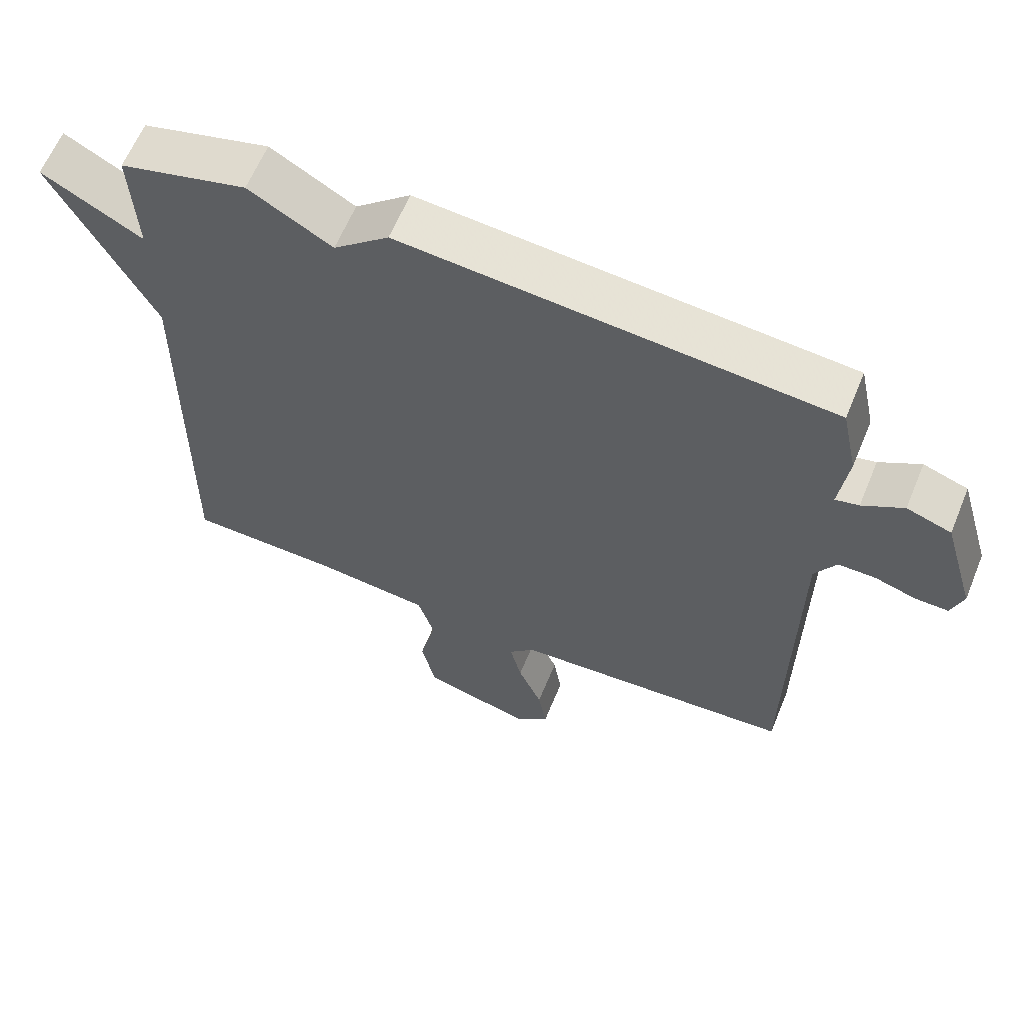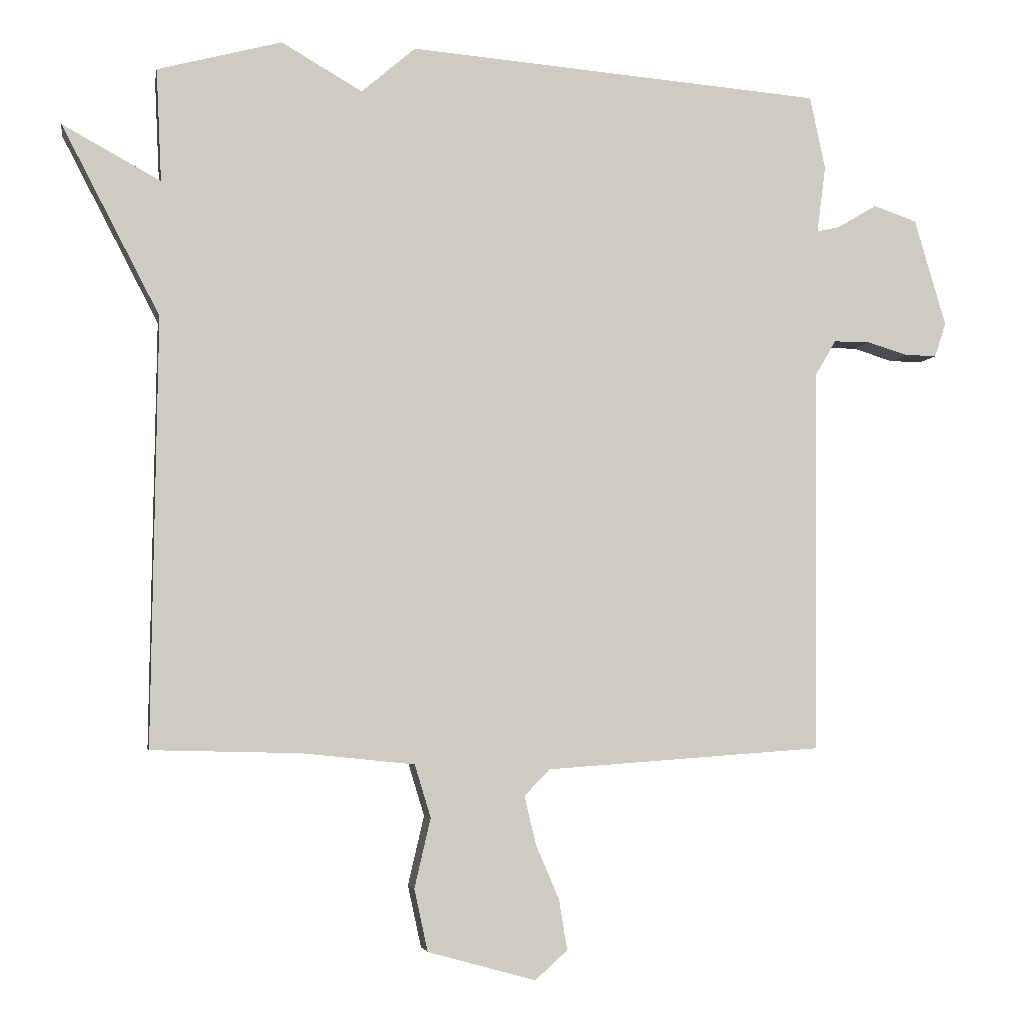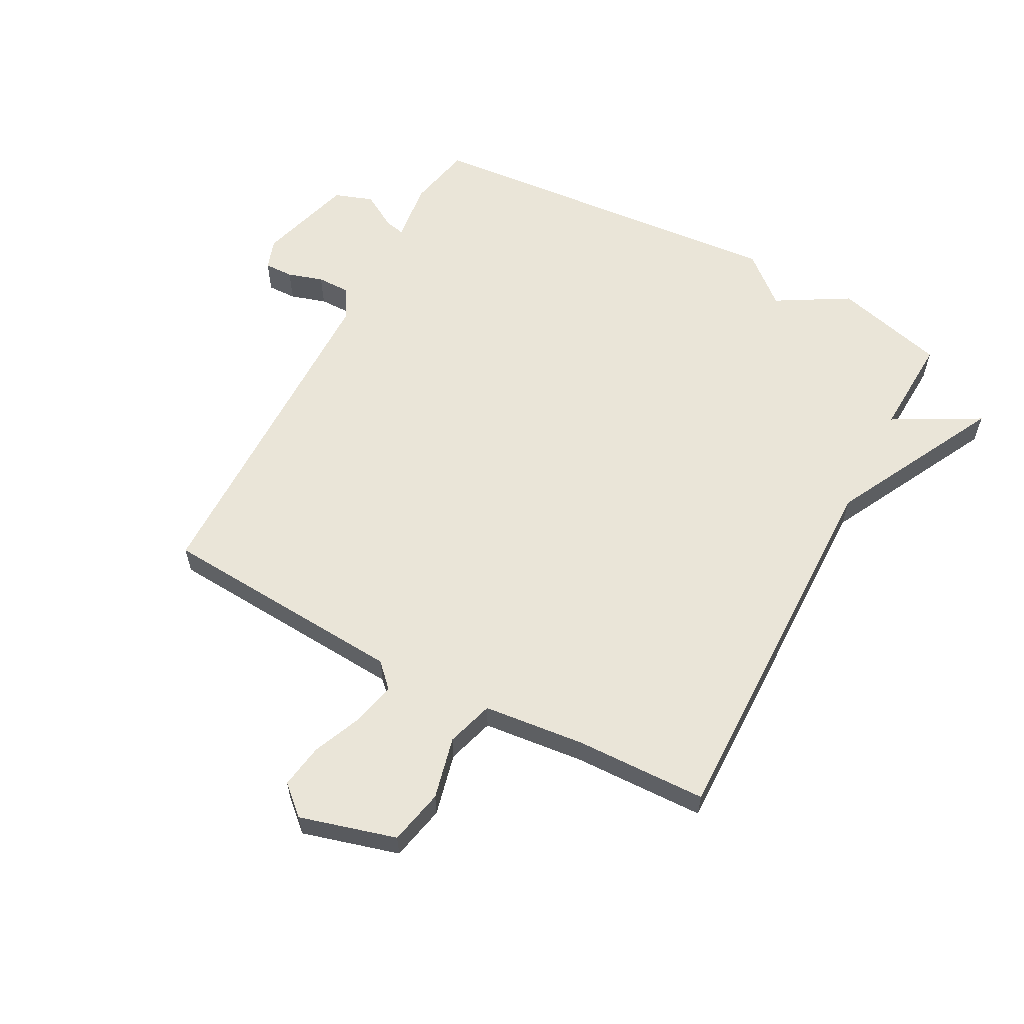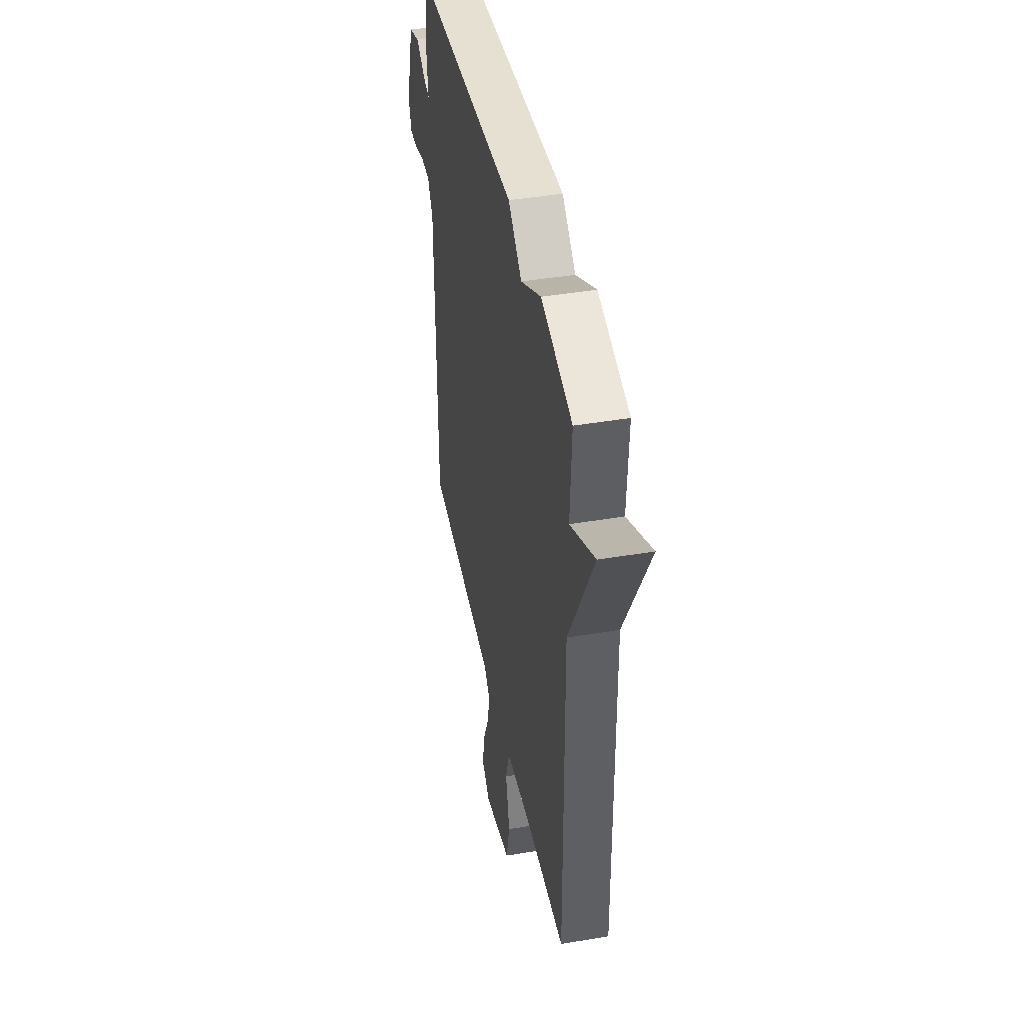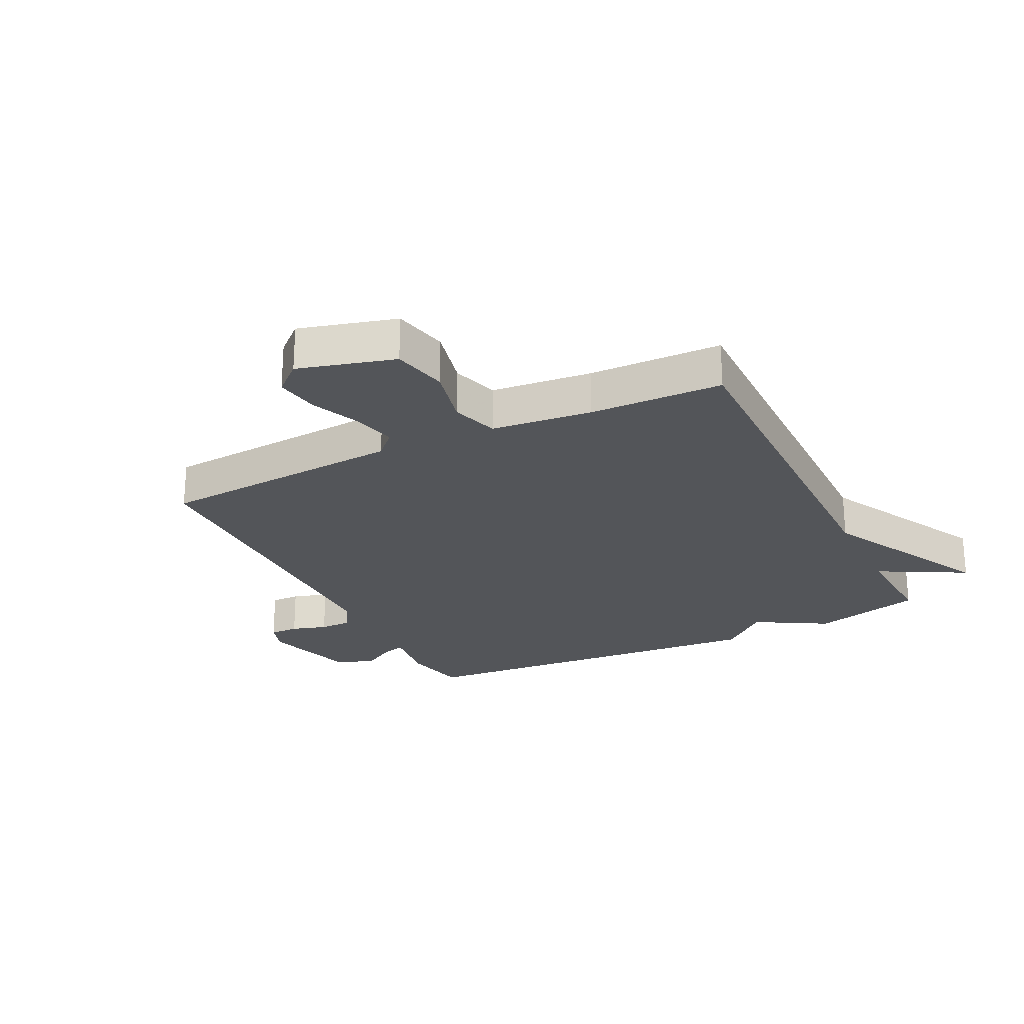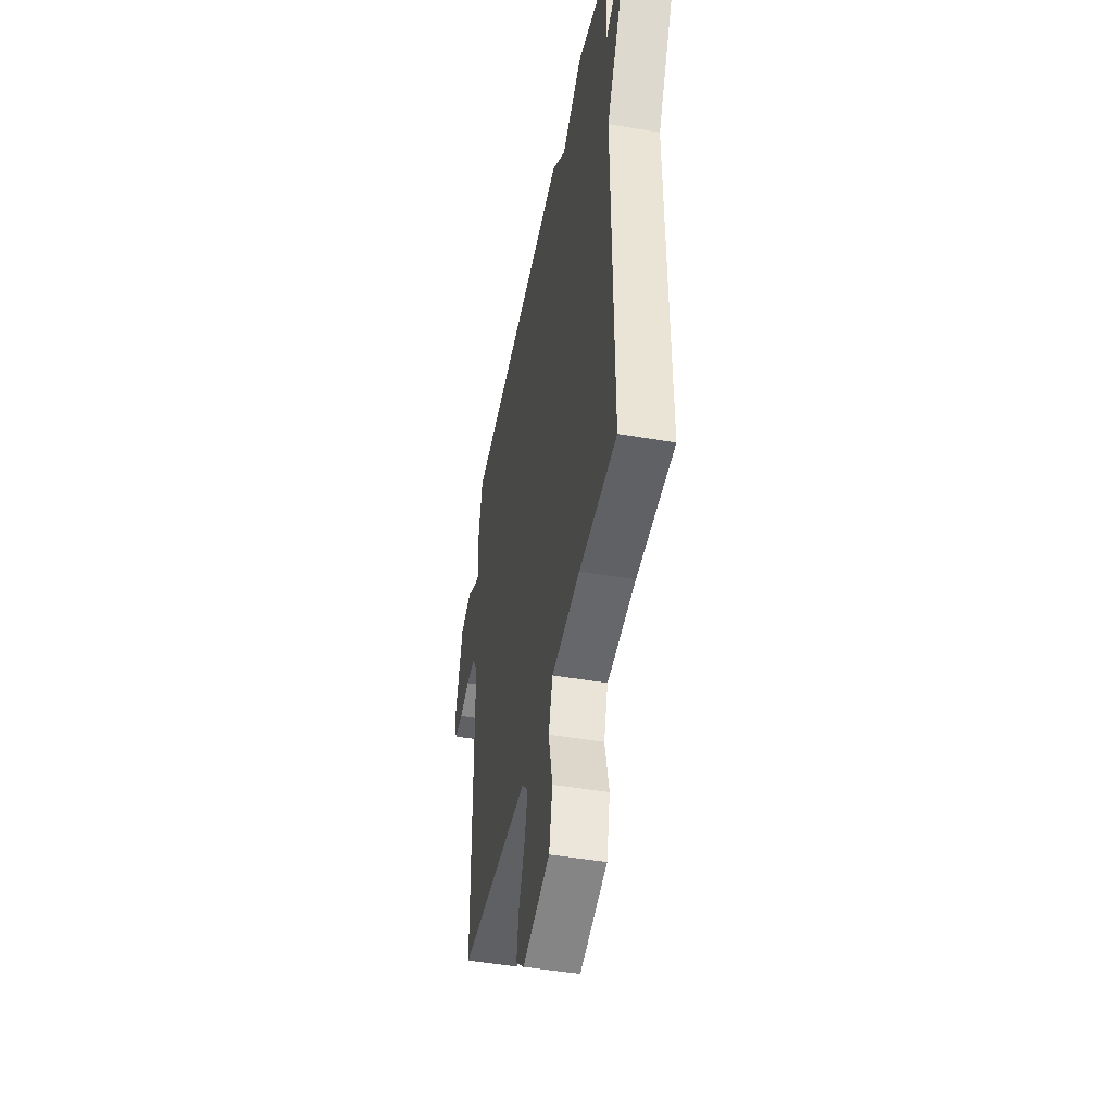
<metadata>
{"format":"obj","ext":"obj","renderer":"f3d","projection":"perspective","resolution":1024,"background":"white","views":[{"elev":62.2,"azim":22.4,"up":"+Z"},{"elev":-4.5,"azim":-10.1,"up":"+Z"},{"elev":59.4,"azim":-152.2,"up":"+Y"},{"elev":43.4,"azim":-101.3,"up":"+Z"},{"elev":-24.2,"azim":-153.7,"up":"+Y"},{"elev":-46.3,"azim":-101.2,"up":"+Z"}]}
</metadata>
<code>
v -0.5 0.07 -0.5
v -0.492 0.07 0.133
v -0.637 0.07 0.412
v -0.492 0.07 0.333
v -0.5 0.07 0.5
v -0.316 0.07 0.549
v -0.196 0.07 0.48
v -0.116 0.07 0.549
v 0.5 0.07 0.5
v 0.523 0.07 0.392
v 0.51 0.07 0.292
v 0.544 0.07 0.3
v 0.603 0.07 0.335
v 0.667 0.07 0.313
v 0.714 0.07 0.154
v 0.697 0.07 0.103
v 0.649 0.07 0.104
v 0.59 0.07 0.122
v 0.536 0.07 0.122
v 0.505 0.07 0.069
v 0.5 0.07 -0.5
v 0.089 0.07 -0.53
v 0.051 0.07 -0.569
v 0.068 0.07 -0.64
v 0.103 0.07 -0.722
v 0.115 0.07 -0.796
v 0.067 0.07 -0.839
v -0.093 0.07 -0.795
v -0.113 0.07 -0.703
v -0.089 0.07 -0.6
v -0.113 0.07 -0.522
v -0.28 0.07 -0.505
v -0.5 0 -0.5
v -0.492 0 0.133
v -0.637 0 0.412
v -0.492 0 0.333
v -0.5 0 0.5
v -0.316 0 0.549
v -0.196 0 0.48
v -0.116 0 0.549
v 0.5 0 0.5
v 0.523 0 0.392
v 0.51 0 0.292
v 0.544 0 0.3
v 0.603 0 0.335
v 0.667 0 0.313
v 0.714 0 0.154
v 0.697 0 0.103
v 0.649 0 0.104
v 0.59 0 0.122
v 0.536 0 0.122
v 0.505 0 0.069
v 0.5 0 -0.5
v 0.089 0 -0.53
v 0.051 0 -0.569
v 0.068 0 -0.64
v 0.103 0 -0.722
v 0.115 0 -0.796
v 0.067 0 -0.839
v -0.093 0 -0.795
v -0.113 0 -0.703
v -0.089 0 -0.6
v -0.113 0 -0.522
v -0.28 0 -0.505
f 28 29 30
f 27 28 30
f 26 27 30
f 25 26 30
f 24 25 30
f 23 24 30 31
f 22 23 31
f 22 31 32
f 21 22 32
f 20 21 32
f 16 17 18
f 15 16 18
f 14 15 18
f 13 14 18
f 12 13 18
f 11 12 18 19
f 9 10 11
f 8 9 11
f 7 8 11
f 32 1 2
f 20 32 2
f 19 20 2
f 11 19 2
f 7 11 2
f 2 3 4
f 6 7 2 4
f 4 5 6
f 62 61 60
f 62 60 59
f 62 59 58
f 62 58 57
f 62 57 56
f 63 62 56 55
f 63 55 54
f 64 63 54
f 64 54 53
f 64 53 52
f 50 49 48
f 50 48 47
f 50 47 46
f 50 46 45
f 50 45 44
f 51 50 44 43
f 43 42 41
f 43 41 40
f 43 40 39
f 34 33 64
f 34 64 52
f 34 52 51
f 34 51 43
f 34 43 39
f 36 35 34
f 36 34 39 38
f 38 37 36
f 1 33 34 2
f 2 34 35 3
f 3 35 36 4
f 4 36 37 5
f 5 37 38 6
f 6 38 39 7
f 7 39 40 8
f 8 40 41 9
f 9 41 42 10
f 10 42 43 11
f 11 43 44 12
f 12 44 45 13
f 13 45 46 14
f 14 46 47 15
f 15 47 48 16
f 16 48 49 17
f 17 49 50 18
f 18 50 51 19
f 19 51 52 20
f 20 52 53 21
f 21 53 54 22
f 22 54 55 23
f 23 55 56 24
f 24 56 57 25
f 25 57 58 26
f 26 58 59 27
f 27 59 60 28
f 28 60 61 29
f 29 61 62 30
f 30 62 63 31
f 31 63 64 32
f 32 64 33 1

</code>
